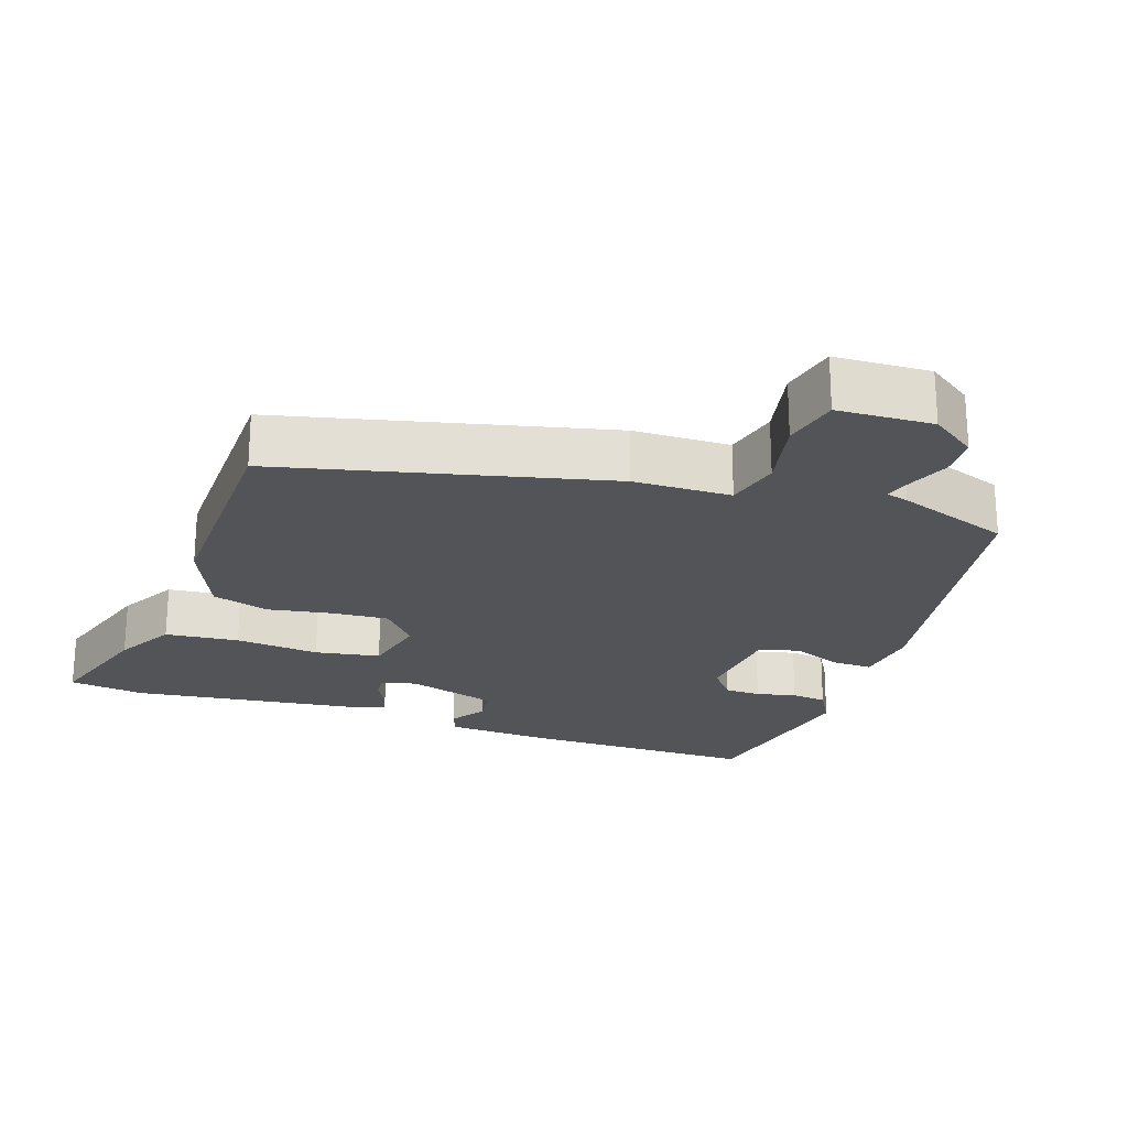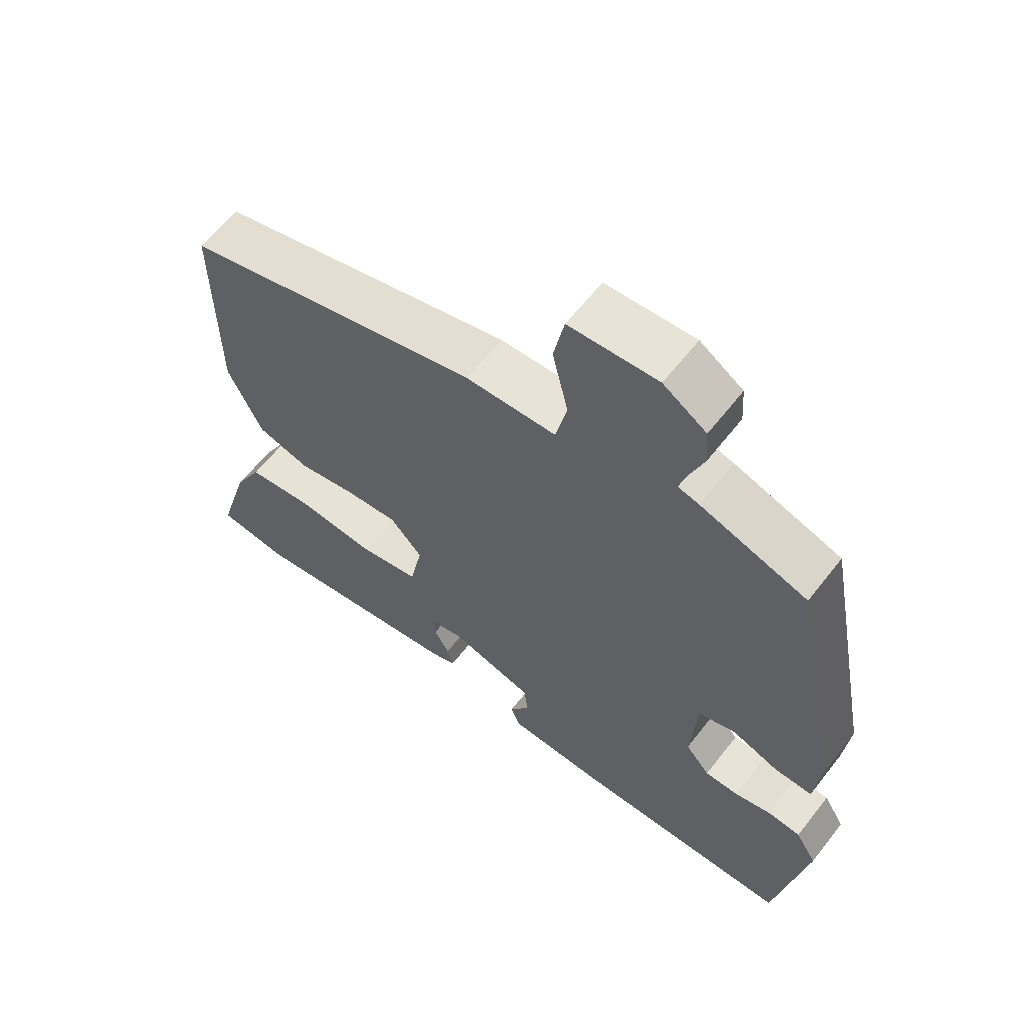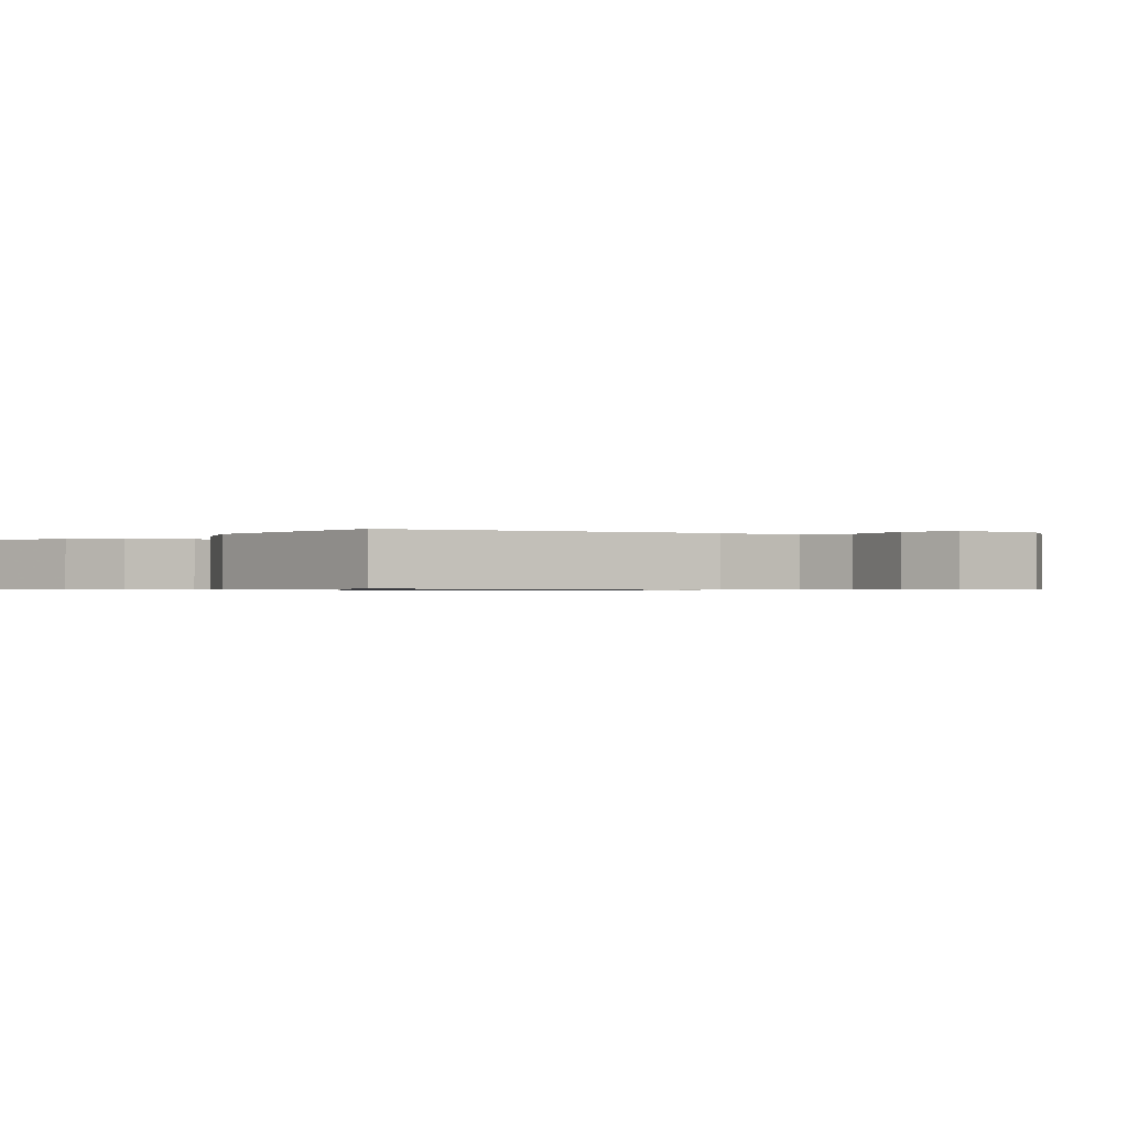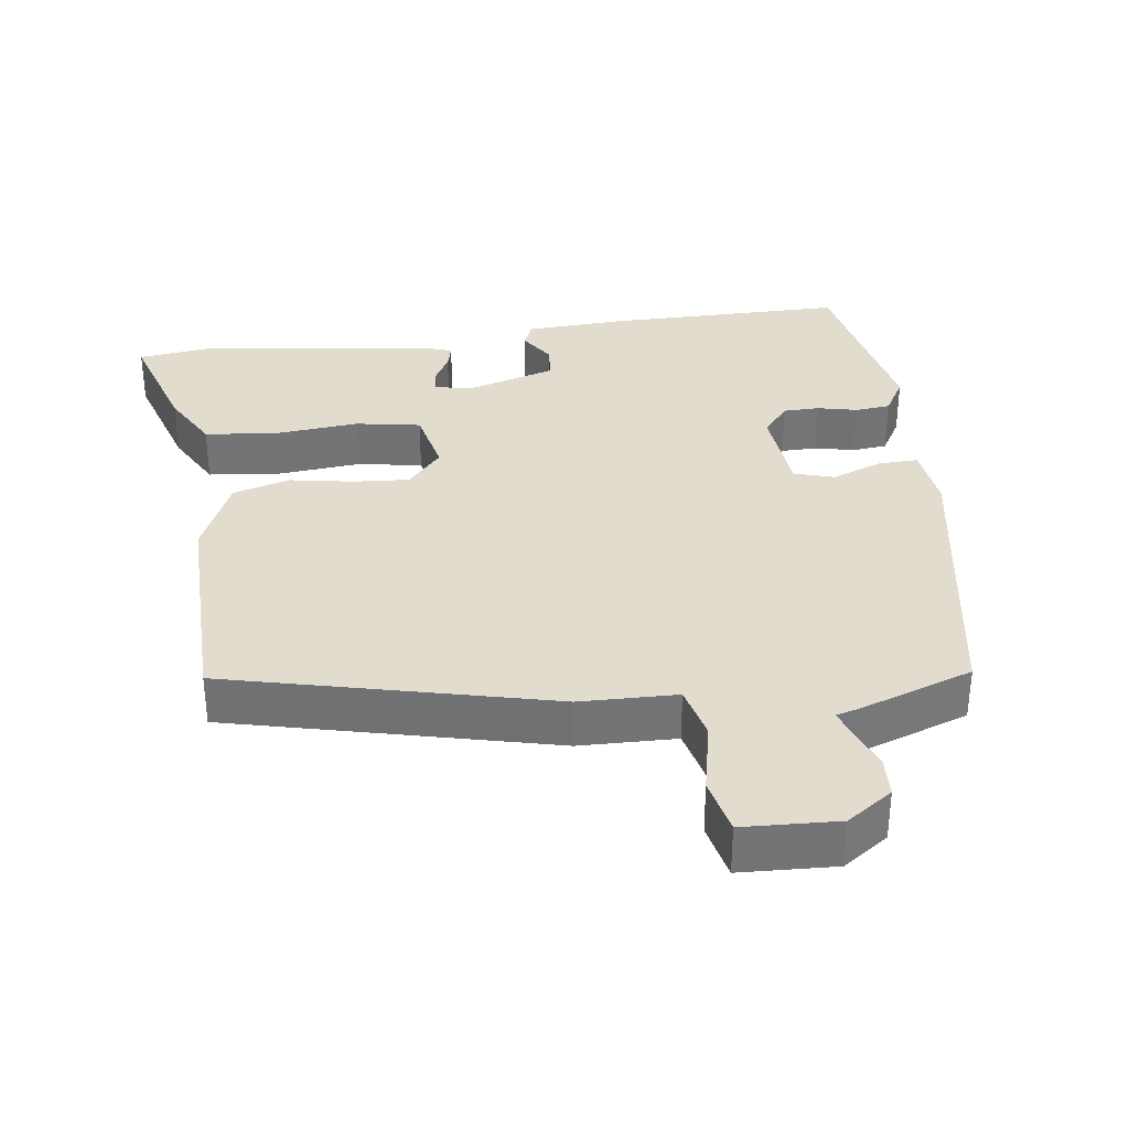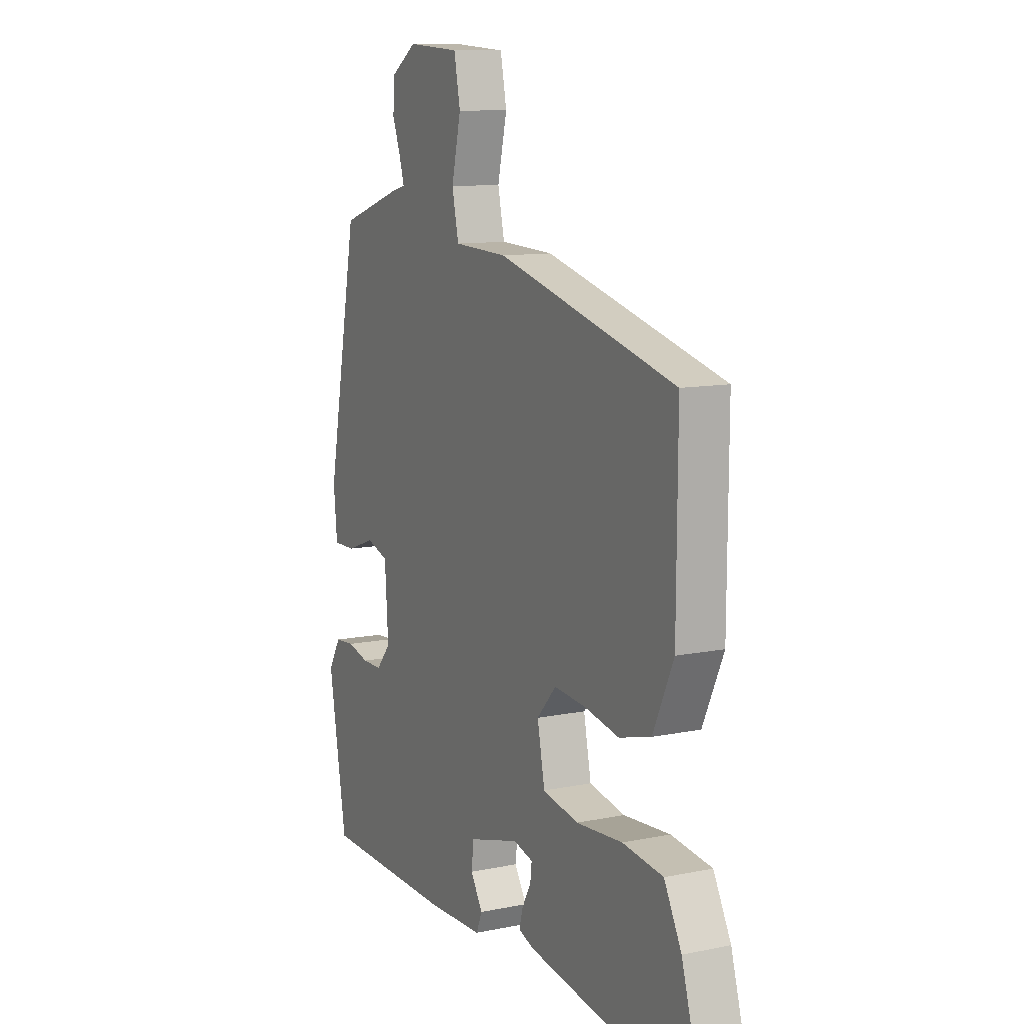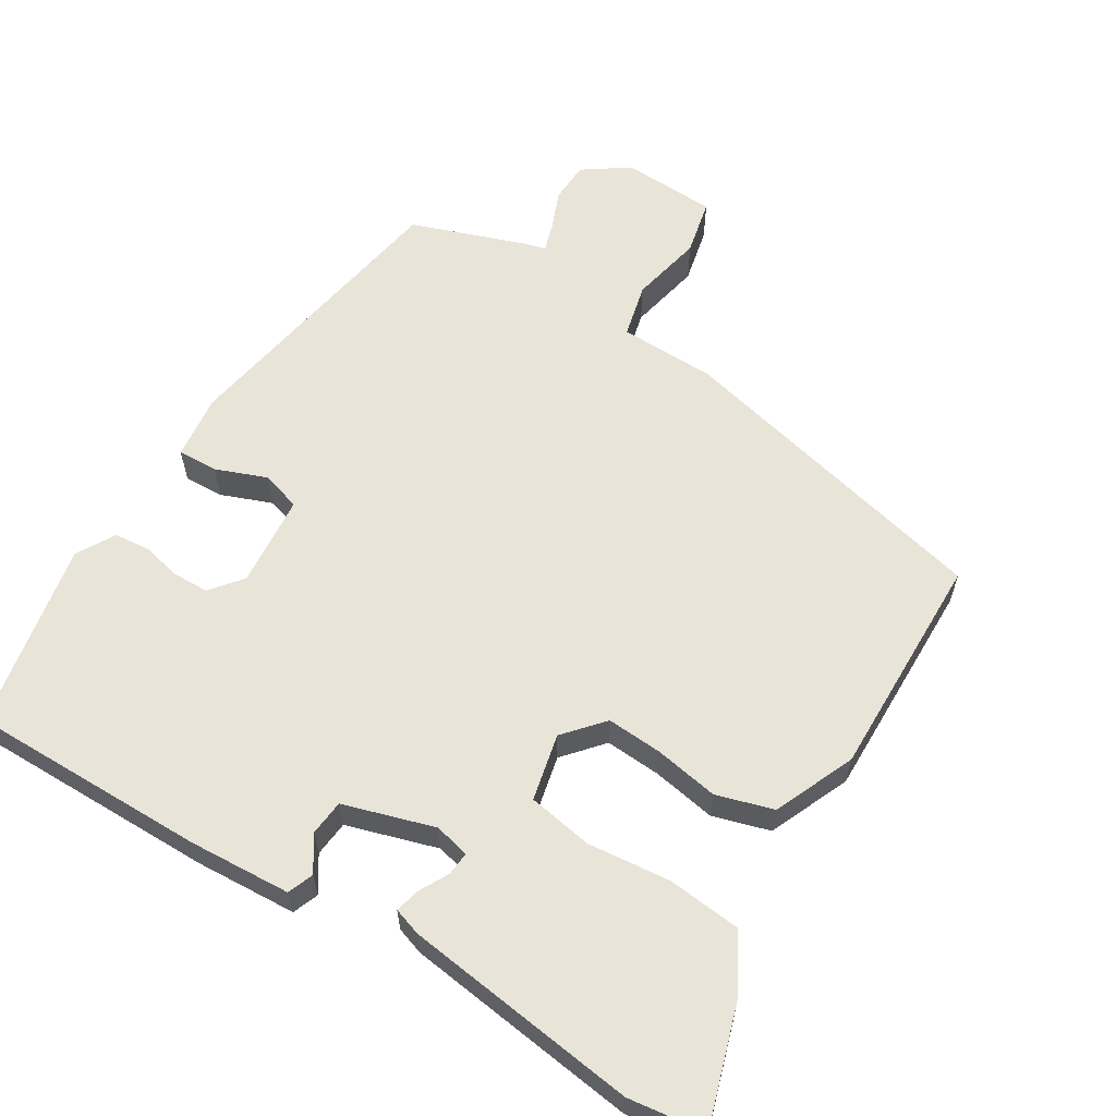
<metadata>
{"format":"obj","ext":"obj","renderer":"f3d","projection":"perspective","resolution":1024,"background":"white","views":[{"elev":-22.8,"azim":-20.3,"up":"+Y"},{"elev":62.0,"azim":37.9,"up":"+Z"},{"elev":-0.7,"azim":-40.2,"up":"+Y"},{"elev":34.1,"azim":-8.8,"up":"+Y"},{"elev":10.8,"azim":-116.9,"up":"+Z"},{"elev":60.5,"azim":-149.8,"up":"+Y"}]}
</metadata>
<code>
v -0.484 0.07 -0.502
v -0.592 0.07 -0.49
v -0.544 0.07 -0.325
v -0.5 0.07 -0.241
v -0.397 0.07 -0.228
v -0.278 0.07 -0.237
v -0.187 0.07 -0.219
v -0.168 0.07 -0.124
v -0.217 0.07 -0.07
v -0.296 0.07 -0.077
v -0.386 0.07 -0.095
v -0.467 0.07 -0.073
v -0.519 0.07 0.04
v -0.521 0.07 0.36
v -0.067 0.07 0.48
v 0.07 0.07 0.486
v 0.087 0.07 0.563
v 0.063 0.07 0.665
v 0.079 0.07 0.745
v 0.213 0.07 0.754
v 0.278 0.07 0.711
v 0.282 0.07 0.653
v 0.261 0.07 0.597
v 0.249 0.07 0.556
v 0.281 0.07 0.548
v 0.442 0.07 0.495
v 0.522 0.07 0.081
v 0.513 0.07 -0.011
v 0.456 0.07 -0.01
v 0.384 0.07 0.016
v 0.328 0.07 -0.002
v 0.319 0.07 -0.133
v 0.356 0.07 -0.177
v 0.407 0.07 -0.177
v 0.463 0.07 -0.163
v 0.513 0.07 -0.167
v 0.545 0.07 -0.22
v 0.499 0.07 -0.486
v 0.162 0.07 -0.492
v 0.018 0.07 -0.487
v 0.003 0.07 -0.451
v 0.034 0.07 -0.401
v 0.028 0.07 -0.351
v -0.101 0.07 -0.315
v -0.151 0.07 -0.328
v -0.147 0.07 -0.362
v -0.124 0.07 -0.403
v -0.115 0.07 -0.437
v -0.154 0.07 -0.451
v -0.484 0 -0.502
v -0.592 0 -0.49
v -0.544 0 -0.325
v -0.5 0 -0.241
v -0.397 0 -0.228
v -0.278 0 -0.237
v -0.187 0 -0.219
v -0.168 0 -0.124
v -0.217 0 -0.07
v -0.296 0 -0.077
v -0.386 0 -0.095
v -0.467 0 -0.073
v -0.519 0 0.04
v -0.521 0 0.36
v -0.067 0 0.48
v 0.07 0 0.486
v 0.087 0 0.563
v 0.063 0 0.665
v 0.079 0 0.745
v 0.213 0 0.754
v 0.278 0 0.711
v 0.282 0 0.653
v 0.261 0 0.597
v 0.249 0 0.556
v 0.281 0 0.548
v 0.442 0 0.495
v 0.522 0 0.081
v 0.513 0 -0.011
v 0.456 0 -0.01
v 0.384 0 0.016
v 0.328 0 -0.002
v 0.319 0 -0.133
v 0.356 0 -0.177
v 0.407 0 -0.177
v 0.463 0 -0.163
v 0.513 0 -0.167
v 0.545 0 -0.22
v 0.499 0 -0.486
v 0.162 0 -0.492
v 0.018 0 -0.487
v 0.003 0 -0.451
v 0.034 0 -0.401
v 0.028 0 -0.351
v -0.101 0 -0.315
v -0.151 0 -0.328
v -0.147 0 -0.362
v -0.124 0 -0.403
v -0.115 0 -0.437
v -0.154 0 -0.451
f 46 47 48 49
f 45 46 49 1
f 39 40 41 42
f 39 42 43
f 38 39 43
f 37 38 43
f 34 35 36 37
f 33 34 37 43
f 32 33 43 44
f 27 28 29 30
f 27 30 31
f 24 25 26 27
f 24 27 31
f 20 21 22 23
f 20 23 24
f 17 18 19 20
f 16 17 20 24
f 13 14 15 16
f 10 11 12 13
f 9 10 13 16
f 8 9 16 24
f 3 4 5 6
f 3 6 7
f 45 1 2 3
f 45 3 7
f 31 32 44 45
f 24 31 45
f 7 8 24 45
f 98 97 96 95
f 50 98 95 94
f 91 90 89 88
f 92 91 88
f 92 88 87
f 92 87 86
f 86 85 84 83
f 92 86 83 82
f 93 92 82 81
f 79 78 77 76
f 80 79 76
f 76 75 74 73
f 80 76 73
f 72 71 70 69
f 73 72 69
f 69 68 67 66
f 73 69 66 65
f 65 64 63 62
f 62 61 60 59
f 65 62 59 58
f 73 65 58 57
f 55 54 53 52
f 56 55 52
f 52 51 50 94
f 56 52 94
f 94 93 81 80
f 94 80 73
f 94 73 57 56
f 1 50 51 2
f 2 51 52 3
f 3 52 53 4
f 4 53 54 5
f 5 54 55 6
f 6 55 56 7
f 7 56 57 8
f 8 57 58 9
f 9 58 59 10
f 10 59 60 11
f 11 60 61 12
f 12 61 62 13
f 13 62 63 14
f 14 63 64 15
f 15 64 65 16
f 16 65 66 17
f 17 66 67 18
f 18 67 68 19
f 19 68 69 20
f 20 69 70 21
f 21 70 71 22
f 22 71 72 23
f 23 72 73 24
f 24 73 74 25
f 25 74 75 26
f 26 75 76 27
f 27 76 77 28
f 28 77 78 29
f 29 78 79 30
f 30 79 80 31
f 31 80 81 32
f 32 81 82 33
f 33 82 83 34
f 34 83 84 35
f 35 84 85 36
f 36 85 86 37
f 37 86 87 38
f 38 87 88 39
f 39 88 89 40
f 40 89 90 41
f 41 90 91 42
f 42 91 92 43
f 43 92 93 44
f 44 93 94 45
f 45 94 95 46
f 46 95 96 47
f 47 96 97 48
f 48 97 98 49
f 49 98 50 1

</code>
